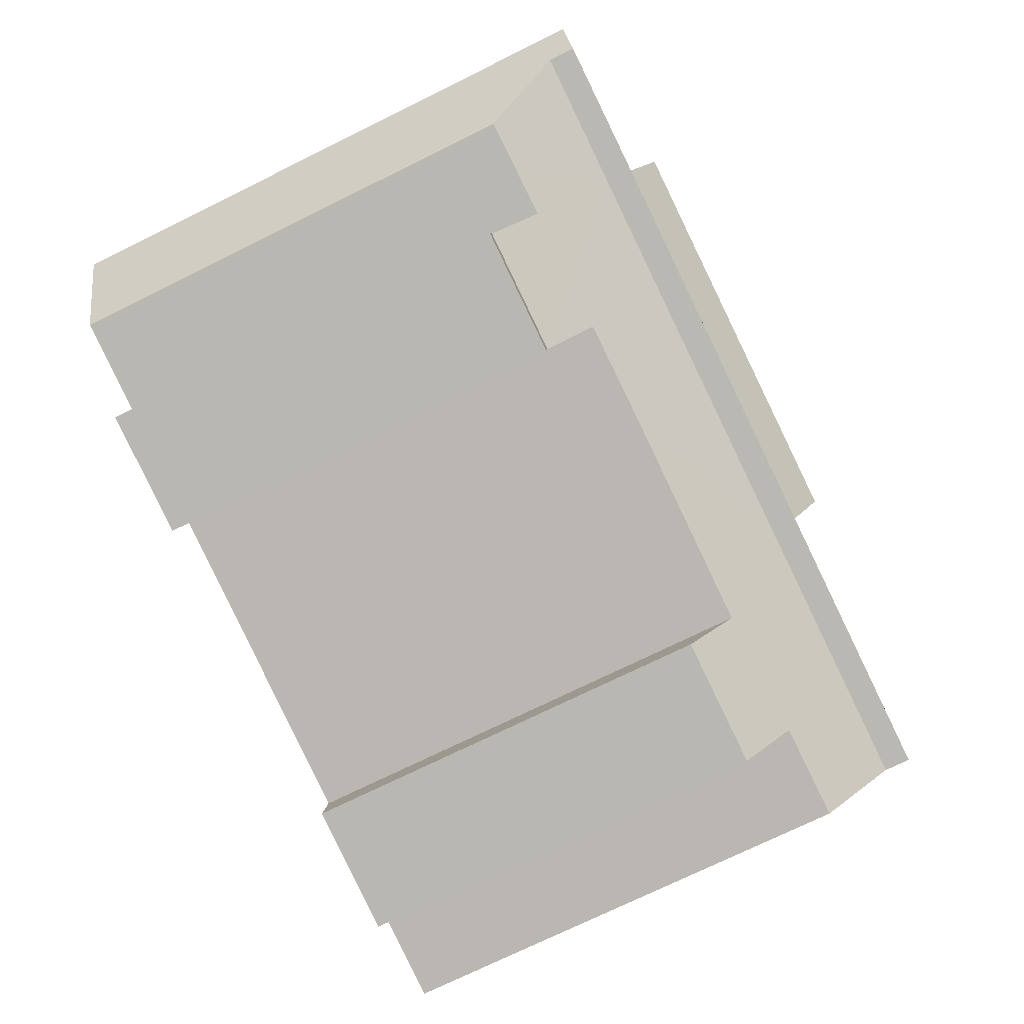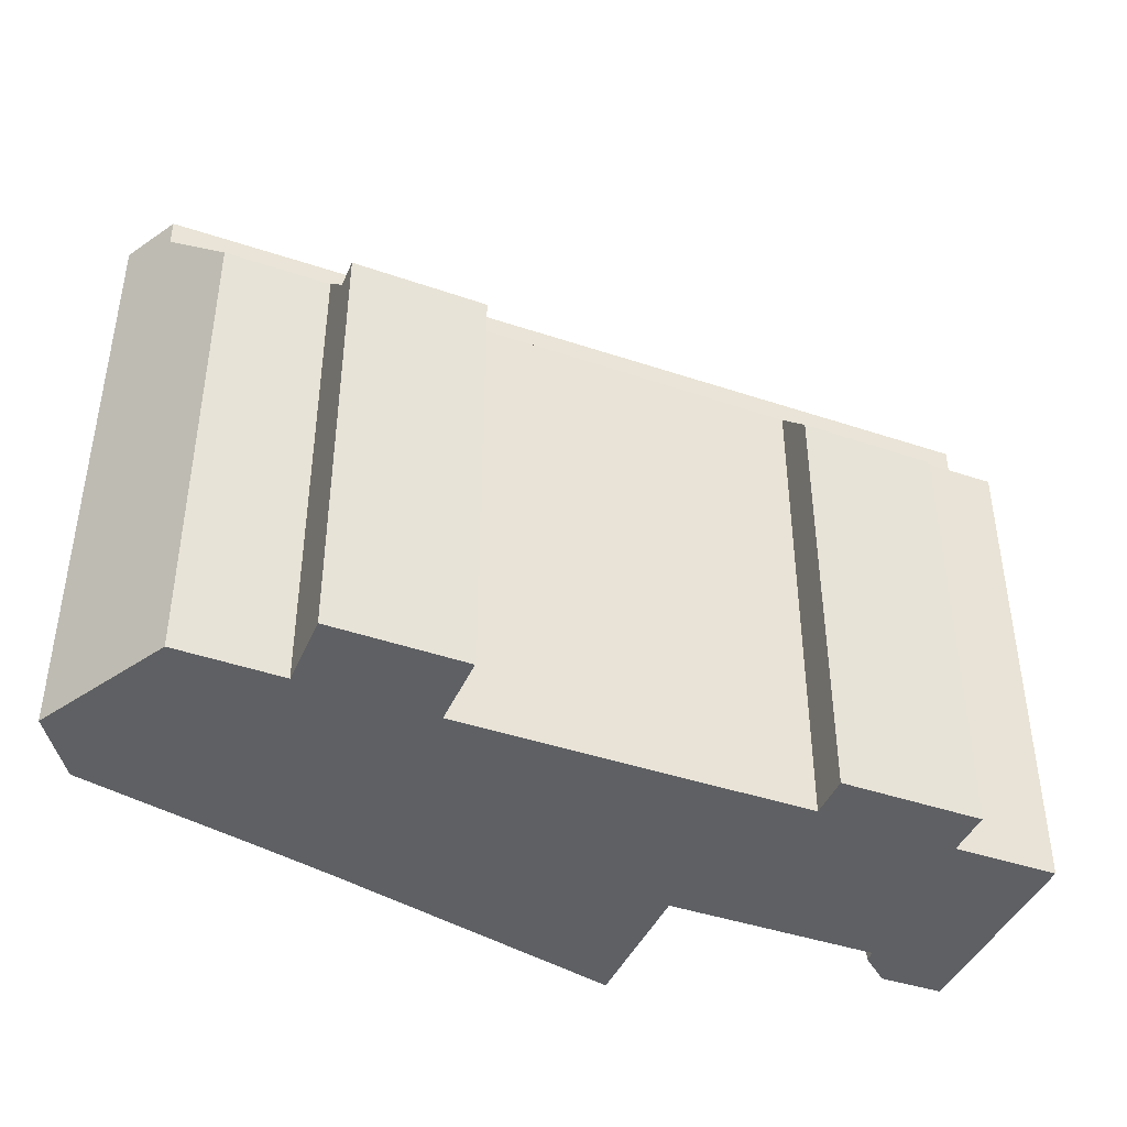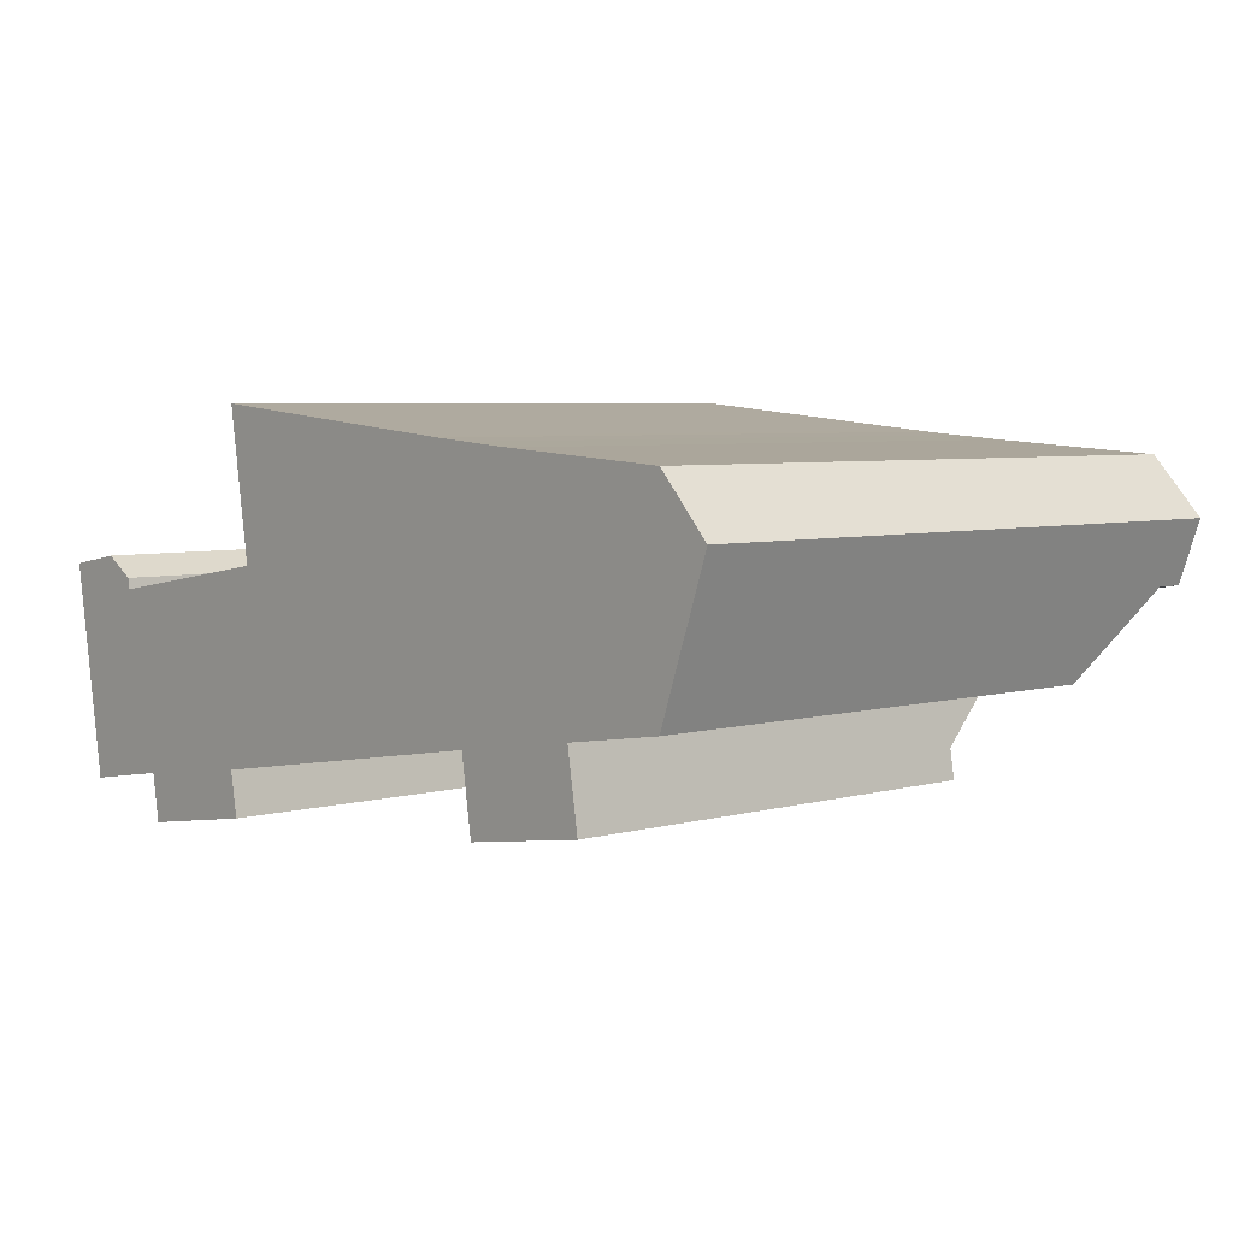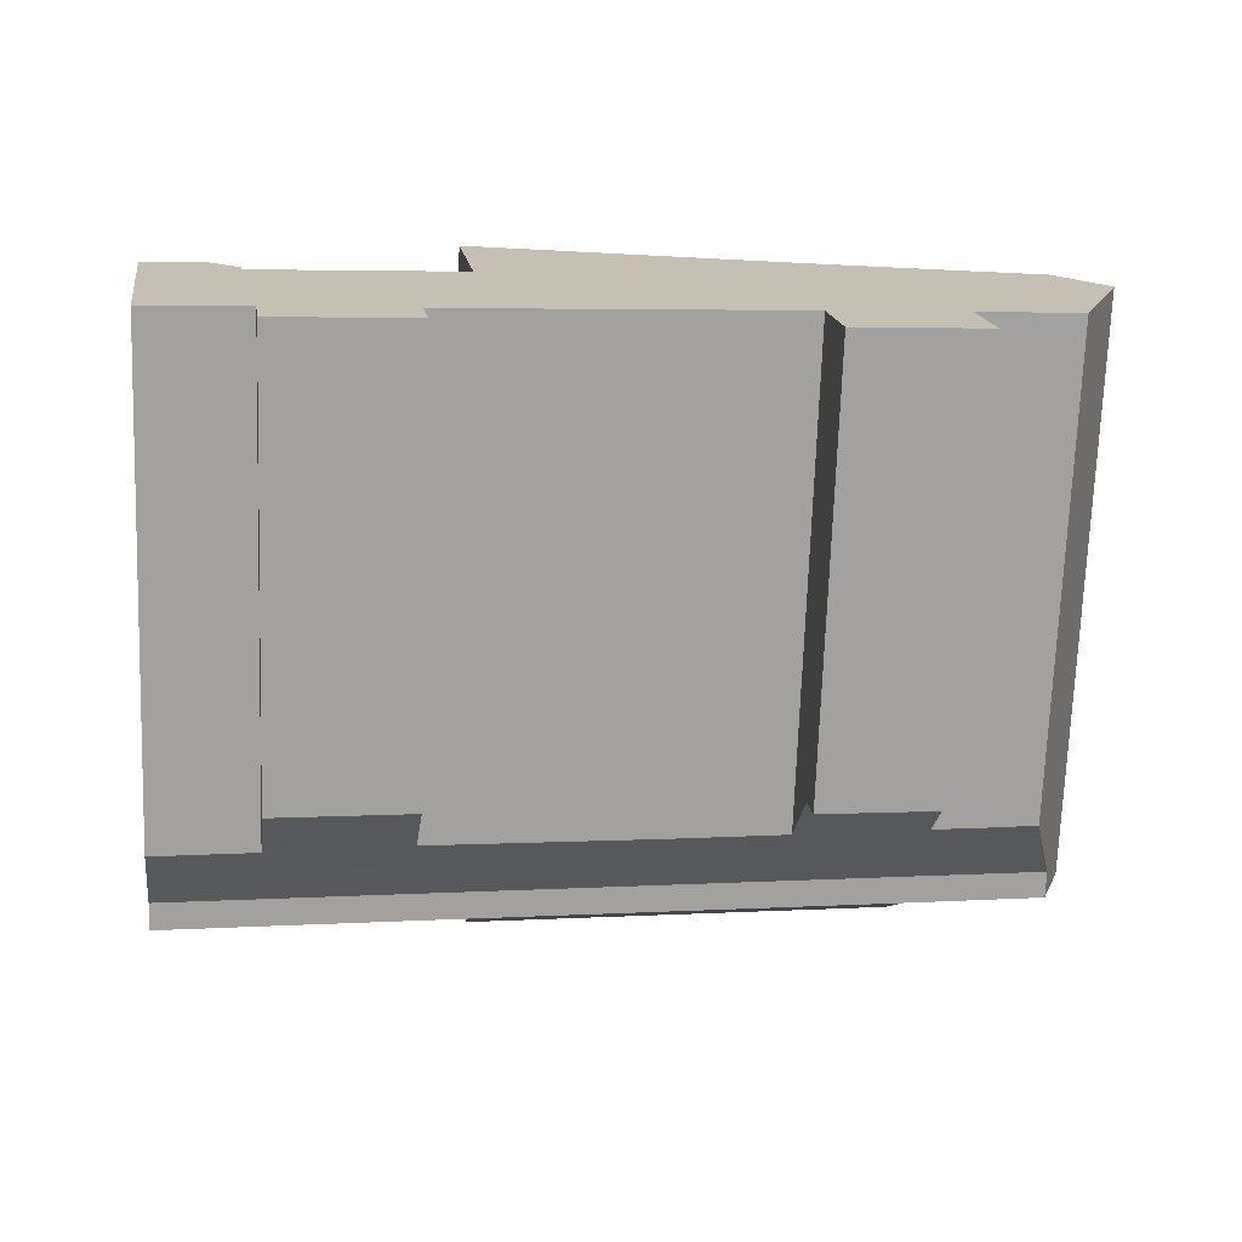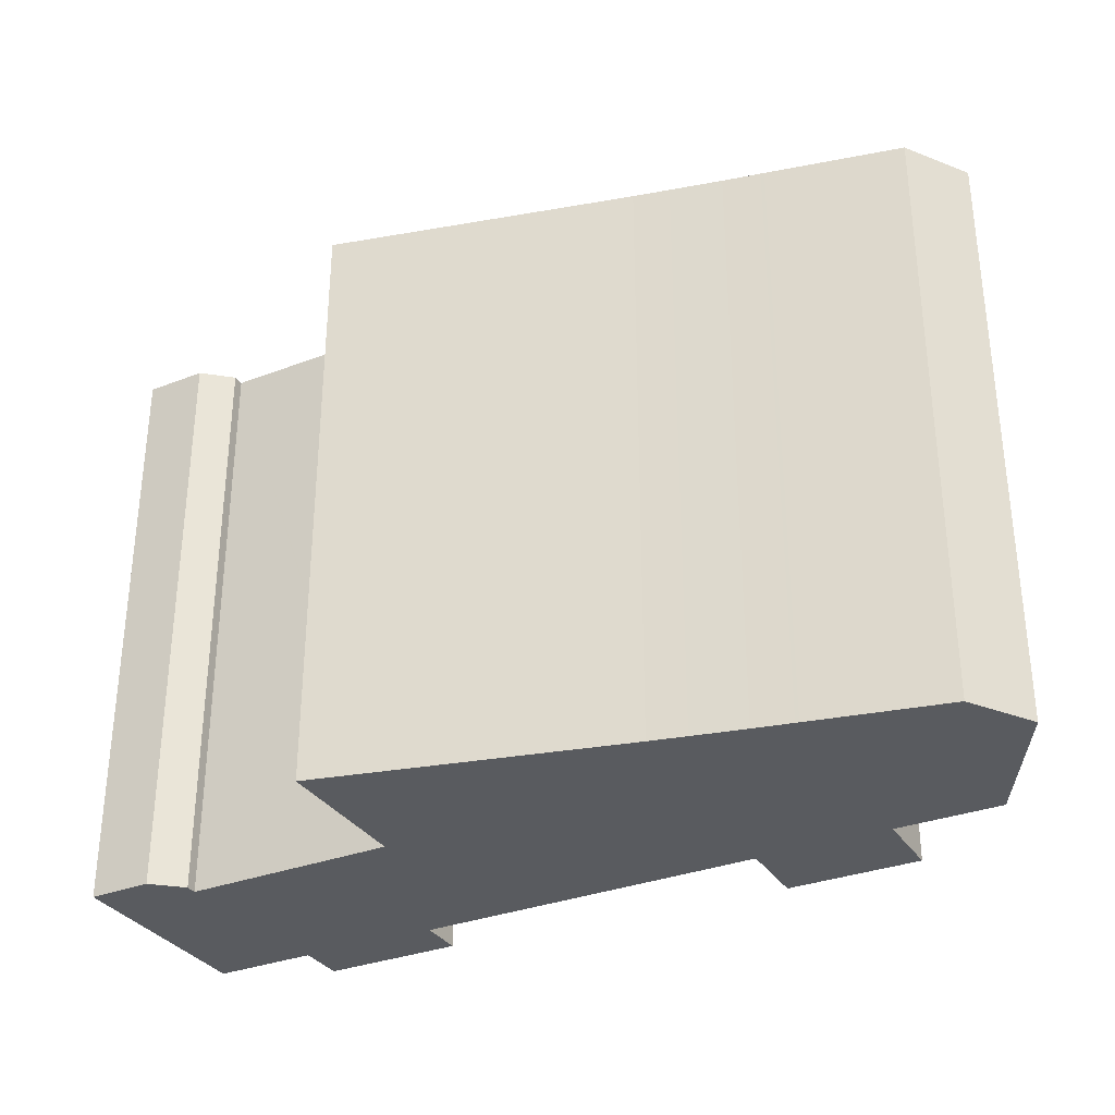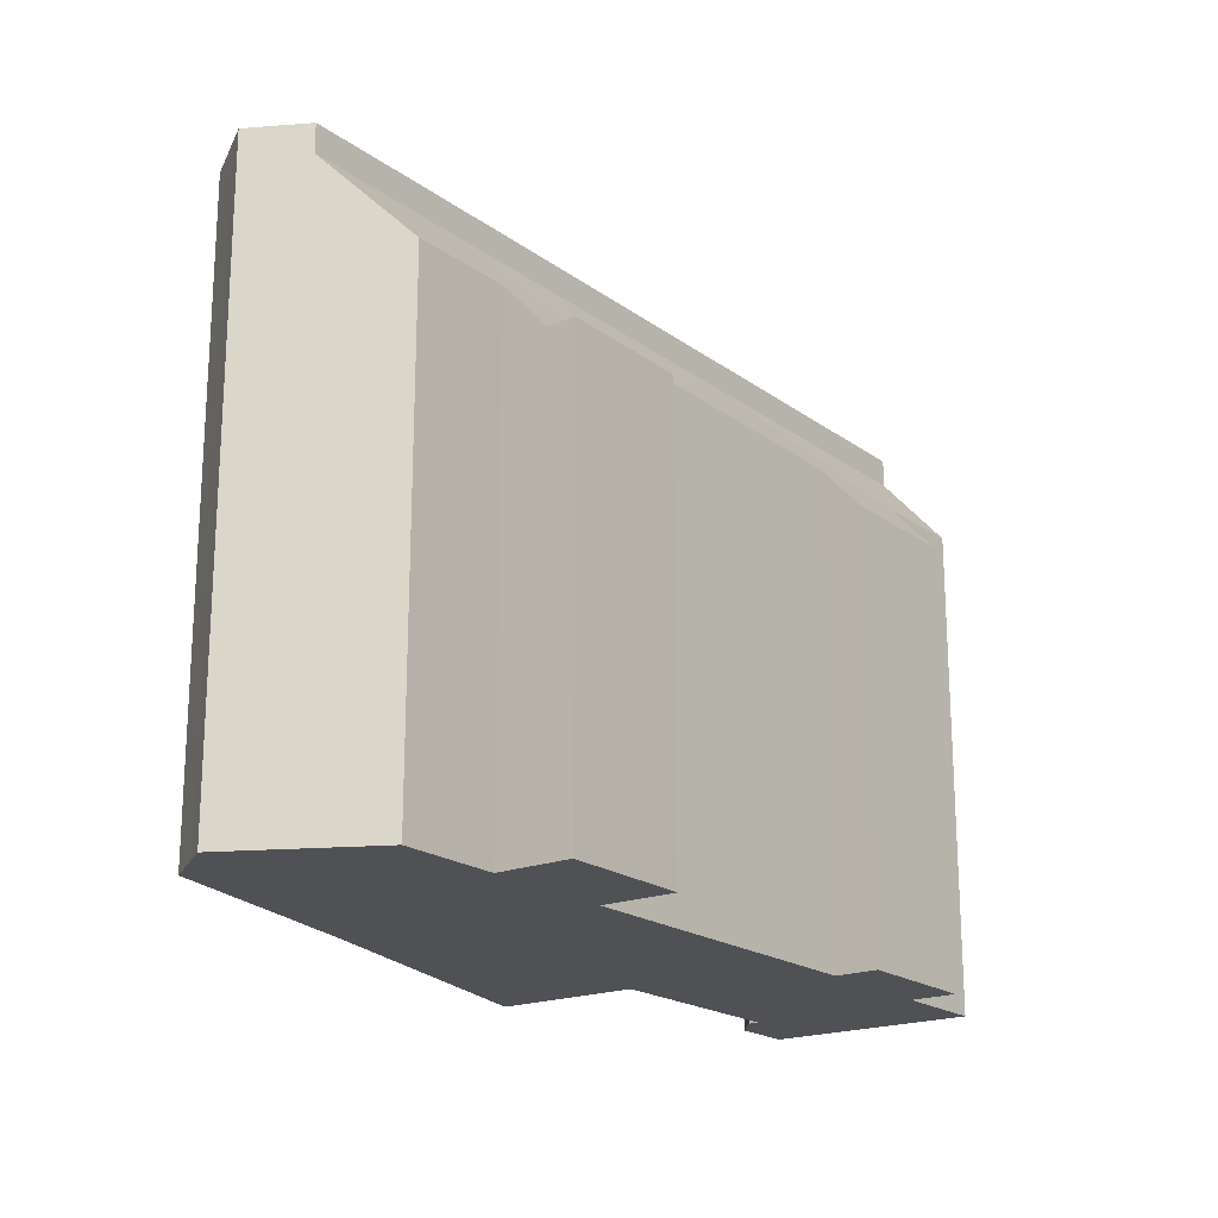
<metadata>
{"format":"obj","ext":"obj","renderer":"f3d","projection":"perspective","resolution":1024,"background":"white","views":[{"elev":-74.9,"azim":116.1,"up":"+Z"},{"elev":-42.4,"azim":148.7,"up":"+Y"},{"elev":5.1,"azim":48.4,"up":"+Z"},{"elev":-72.2,"azim":-2.1,"up":"+Z"},{"elev":-32.5,"azim":18.9,"up":"+Y"},{"elev":-19.7,"azim":117.7,"up":"+Y"}]}
</metadata>
<code>
v  24.79 16.2 -3.31
v  24.75 2.03e-16 -3.315
v  24.75 16.2 -3.315
v  26.44 16.18 -3.058
v  28.19 16.16 -2.791
v  24.79 2.027e-16 -3.31
v  26.44 1.872e-16 -3.058
v  28.19 1.709e-16 -2.791
v  9.33 19.8 5.247
v  10.06 -2.835e-17 0.463
v  9.33 -3.213e-16 5.247
v  10.06 19.8 0.463
v  10.07 -2.664e-17 0.435
v  10.07 19.8 0.435
v  16.62 16.26 -4.592
v  9.028 3.567e-16 -5.825
v  9.028 16.24 -5.825
v  20.4 16.25 -3.978
v  16.62 2.812e-16 -4.592
v  20.4 2.436e-16 -3.978
v  4.721 14.62 -7.998
v  9.279 4.458e-16 -7.28
v  4.721 4.897e-16 -7.998
v  9.279 14.61 -7.28
v  28.56 19.8 3.348
v  24.12 19.8 0.876
v  23.84 19.81 2.612
v  24.39 19.81 -0.86
v  29.4 19.8 2.433
v  29.16 19.8 -0.064
v  29.86 19.8 1.933
v  23.73 19.8 4.035
v  23.62 19.8 4.016
v  28.19 19.8 3.756
v  24.39 18.88 -0.86
v  20.62 14.61 -5.461
v  25 14.55 -4.818
v  20.63 14.55 -5.516
v  10.58 18.88 -3.169
v  22.37 19.8 4.12
v  21.85 -2.545e-16 4.157
v  22.37 -2.523e-16 4.12
v  21.85 19.8 4.157
v  10.29 20.77 -1.358
v  10.29 19.8 -1.358
v  10.01 19.8 0.425
v  10.58 19.8 -3.15
v  2.047 19.8 0.352
v  0.173 19.8 -1.08
v  0 19.8 1.212e-15
v  0.769 19.8 -4.809
v  3.189 19.8 -0.671
v  10.58 19.8 -3.169
v  3.179 19.8 -0.611
v  3.131 19.8 -0.309
v  23.61 -2.475e-16 4.042
v  23.61 19.8 4.042
v  23.73 -2.471e-16 4.035
v  28.19 -2.3e-16 3.756
v  25.14 14.55 -5.736
v  20.77 14.55 -6.425
v  22.24 14.55 -6.2
v  25.14 14.55 -5.756
v  25 2.95e-16 -4.818
v  25.14 3.512e-16 -5.736
v  25.14 3.525e-16 -5.756
v  0.769 18.88 -4.809
v  29.16 18.88 -0.064
v  4.519 16.04 -6.727
v  4.474 3.948e-16 -6.447
v  4.474 16.36 -6.447
v  4.519 4.119e-16 -6.727
v  2.047 -2.155e-17 0.352
v  3.131 1.892e-17 -0.309
v  0 0 0
v  0.173 6.613e-17 -1.08
v  0.769 2.945e-16 -4.809
v  1.118 16.38 -6.991
v  1.118 4.281e-16 -6.991
v  29.4 -1.49e-16 2.433
v  29.86 -1.184e-16 1.933
v  28.56 -2.05e-16 3.348
v  29.16 3.919e-18 -0.064
v  22.24 3.796e-16 -6.2
v  20.65 -2.599e-16 4.244
v  20.77 3.934e-16 -6.425
v  19.46 -2.654e-16 4.335
v  20.63 3.378e-16 -5.516
v  20.62 3.344e-16 -5.461
v  18.99 -2.68e-16 4.377
v  10.01 -2.602e-17 0.425
v  3.189 4.109e-17 -0.671
v  3.179 3.741e-17 -0.611
v  18.99 19.8 4.377
v  19.46 19.8 4.335
v  20.65 19.8 4.244
v  19.38 19.8 1.916
v  24.12 20.75 0.876
g defaultobject
f 1 2 3
f 2 1 4
f 2 4 5
f 2 5 6
f 6 5 7
f 7 5 8
f 9 10 11
f 10 9 12
f 10 12 13
f 13 12 14
f 15 16 17
f 16 15 18
f 16 18 19
f 19 18 20
f 21 22 23
f 22 21 24
f 25 26 27
f 26 25 28
f 28 25 29
f 28 29 30
f 30 29 31
f 32 27 33
f 27 32 34
f 27 34 25
f 35 1 3
f 1 35 4
f 3 36 35
f 36 3 37
f 36 37 38
f 36 18 35
f 18 39 35
f 39 18 15
f 40 41 42
f 41 40 43
f 44 45 46
f 45 44 47
f 48 49 50
f 49 48 51
f 51 48 52
f 51 52 53
f 52 48 54
f 54 48 55
f 53 52 45
f 45 52 46
f 53 45 47
f 56 40 42
f 40 56 57
f 57 56 58
f 57 58 32
f 32 58 59
f 32 59 34
f 60 38 37
f 38 60 61
f 61 60 62
f 62 60 63
f 64 3 2
f 3 64 37
f 37 64 65
f 37 65 60
f 60 65 66
f 60 66 63
f 53 67 51
f 67 53 39
f 39 53 28
f 39 28 35
f 35 28 30
f 35 30 68
f 69 70 71
f 70 69 21
f 70 21 23
f 70 23 72
f 55 73 74
f 73 55 48
f 49 75 50
f 75 49 51
f 75 51 76
f 76 51 67
f 76 67 77
f 77 67 78
f 77 78 79
f 31 80 81
f 80 31 29
f 82 34 59
f 34 82 25
f 25 82 80
f 25 80 29
f 80 83 81
f 83 80 82
f 83 82 8
f 8 82 59
f 8 59 58
f 8 58 7
f 7 58 6
f 6 58 2
f 65 84 66
f 84 65 64
f 84 64 2
f 84 2 58
f 84 58 56
f 84 56 42
f 84 42 41
f 84 41 85
f 84 85 86
f 86 85 87
f 86 87 88
f 88 87 89
f 89 87 20
f 20 87 90
f 20 90 19
f 19 90 11
f 19 11 10
f 19 10 13
f 13 16 19
f 16 13 91
f 16 91 92
f 16 92 70
f 16 70 72
f 16 72 23
f 70 92 79
f 79 92 93
f 79 93 74
f 79 74 73
f 79 73 76
f 76 73 75
f 79 76 77
f 23 22 16
f 78 70 79
f 70 78 71
f 90 9 11
f 9 90 94
f 94 90 87
f 94 87 95
f 96 87 85
f 87 96 95
f 95 97 94
f 97 95 96
f 97 96 27
f 27 96 43
f 27 43 40
f 27 40 57
f 27 57 33
f 94 12 9
f 12 94 97
f 5 35 68
f 35 5 4
f 48 75 73
f 75 48 50
f 43 85 41
f 85 43 96
f 91 52 92
f 52 91 13
f 52 13 46
f 46 13 14
f 36 20 18
f 20 36 38
f 20 38 61
f 20 61 86
f 20 86 88
f 20 88 89
f 39 17 69
f 17 39 15
f 69 17 24
f 69 24 21
f 28 44 98
f 44 28 47
f 47 28 53
f 24 16 22
f 16 24 17
f 69 71 39
f 71 67 39
f 67 71 78
f 14 44 46
f 44 14 98
f 98 14 12
f 98 12 97
f 98 97 27
f 93 55 74
f 55 93 54
f 54 93 92
f 54 92 52
f 26 98 27
f 98 26 28
f 62 86 61
f 86 62 63
f 86 63 84
f 84 63 66
f 81 30 31
f 30 81 68
f 68 81 5
f 5 81 8
f 8 81 83

</code>
